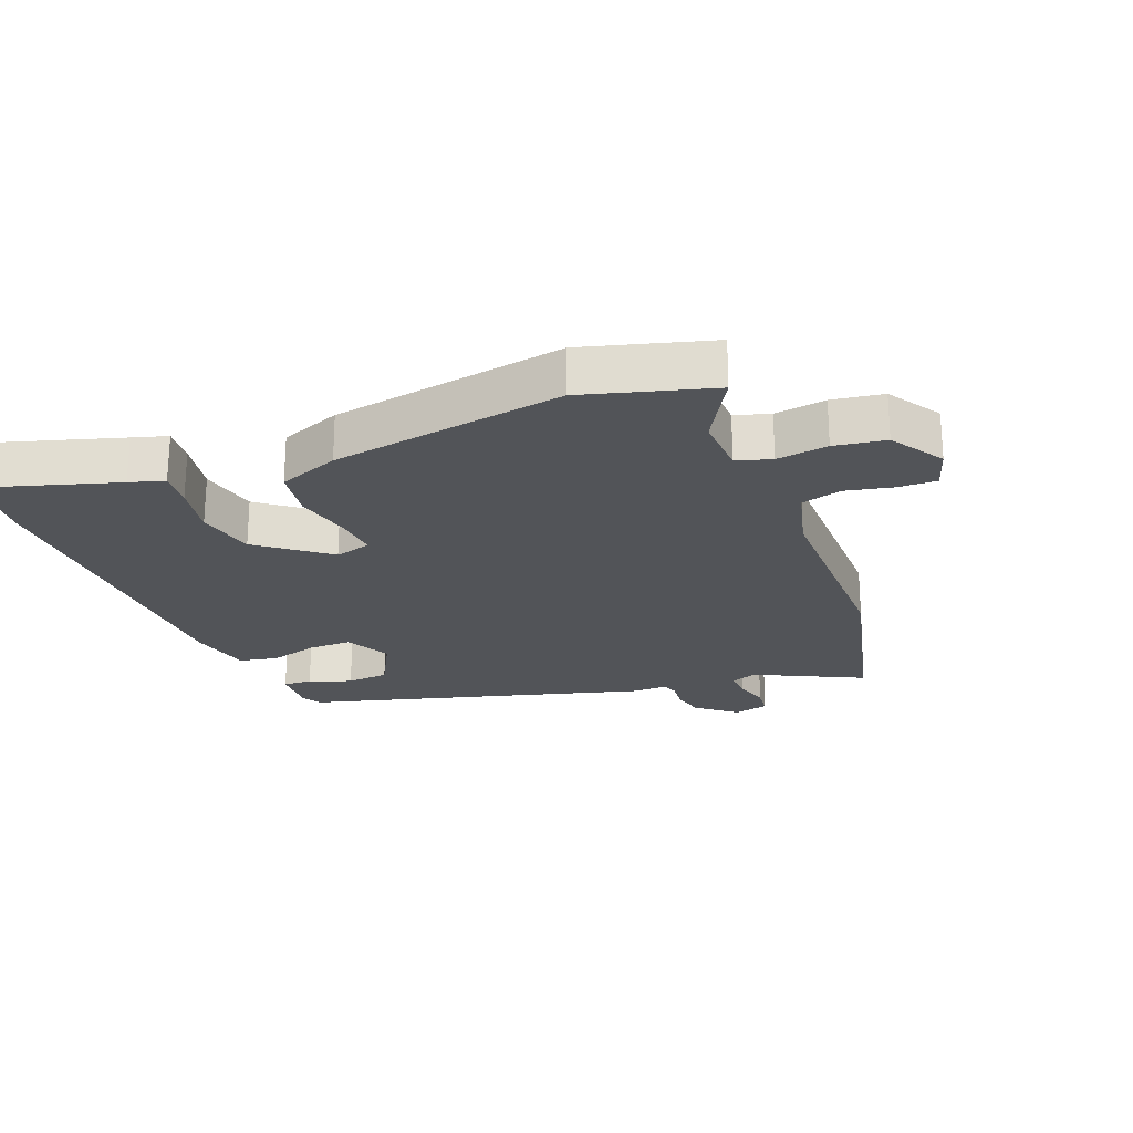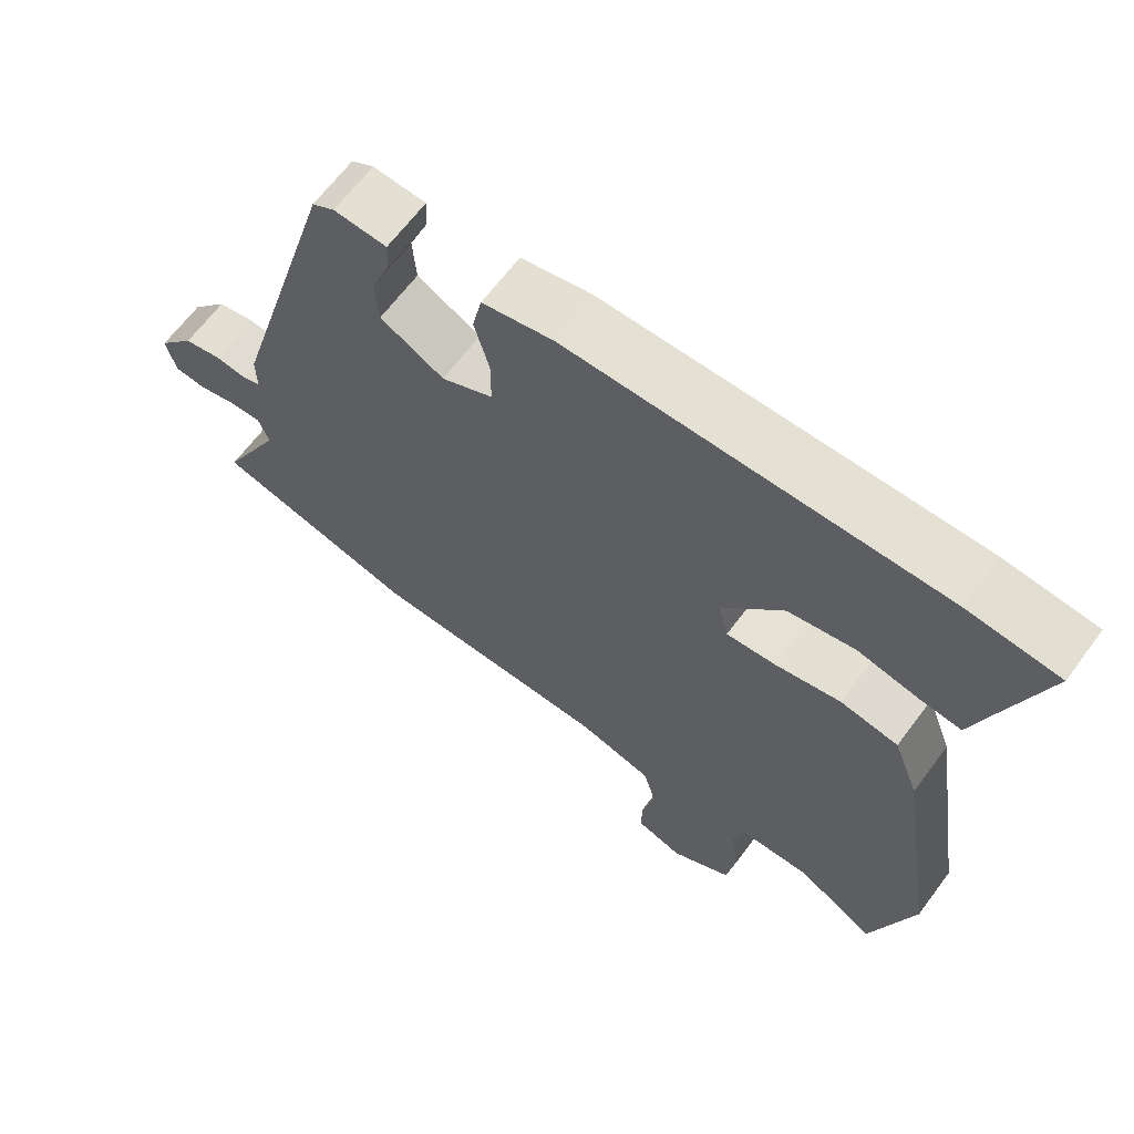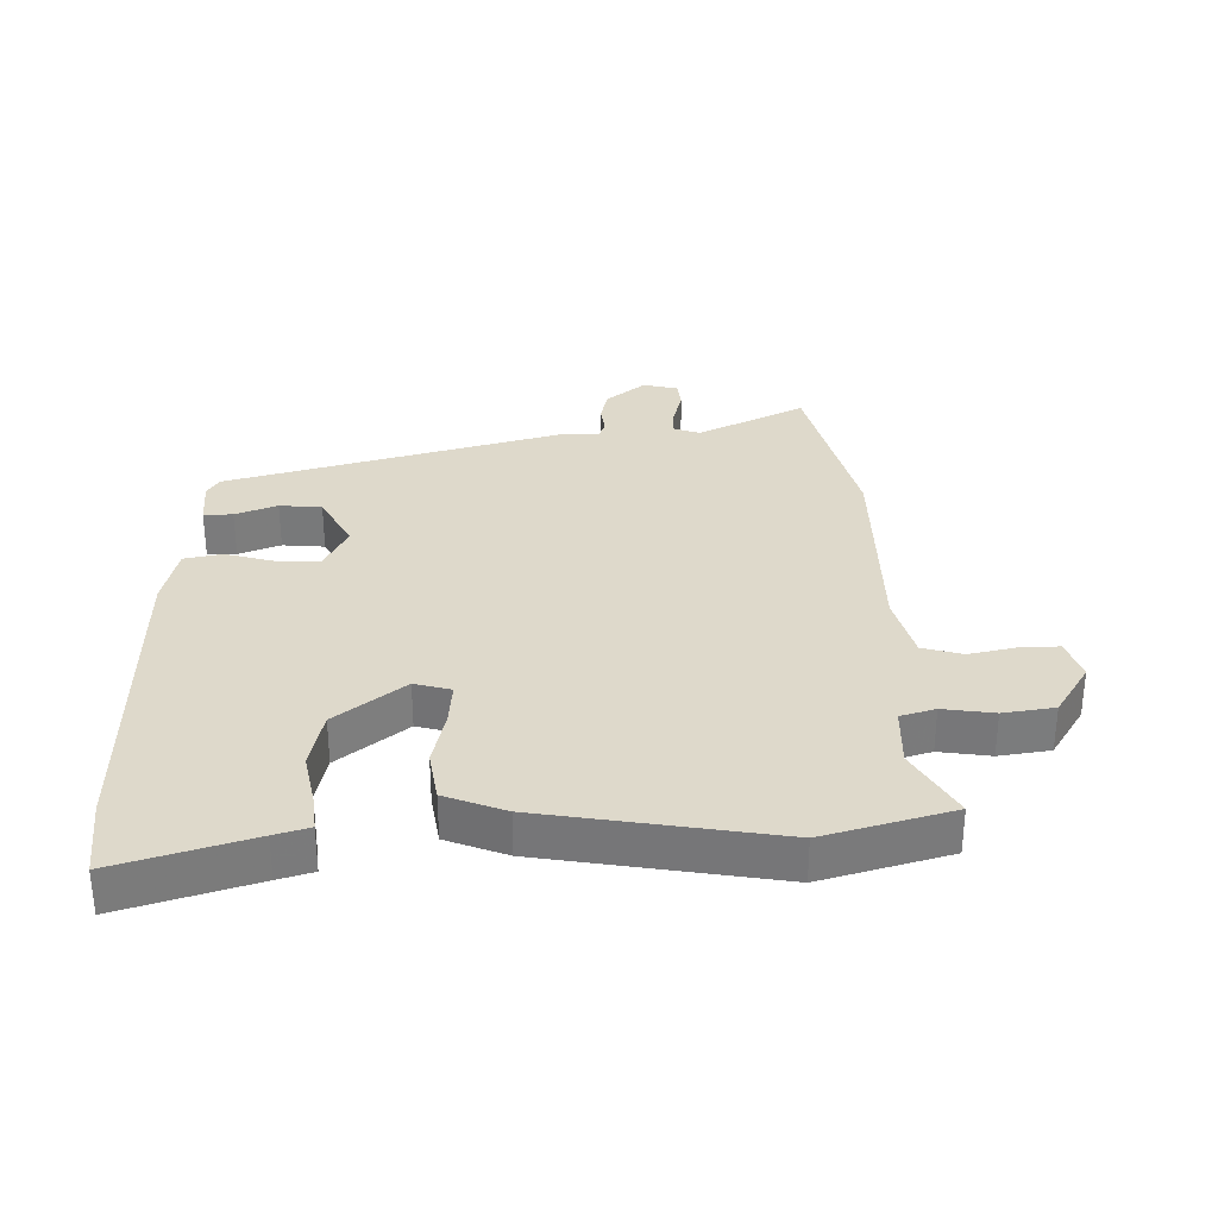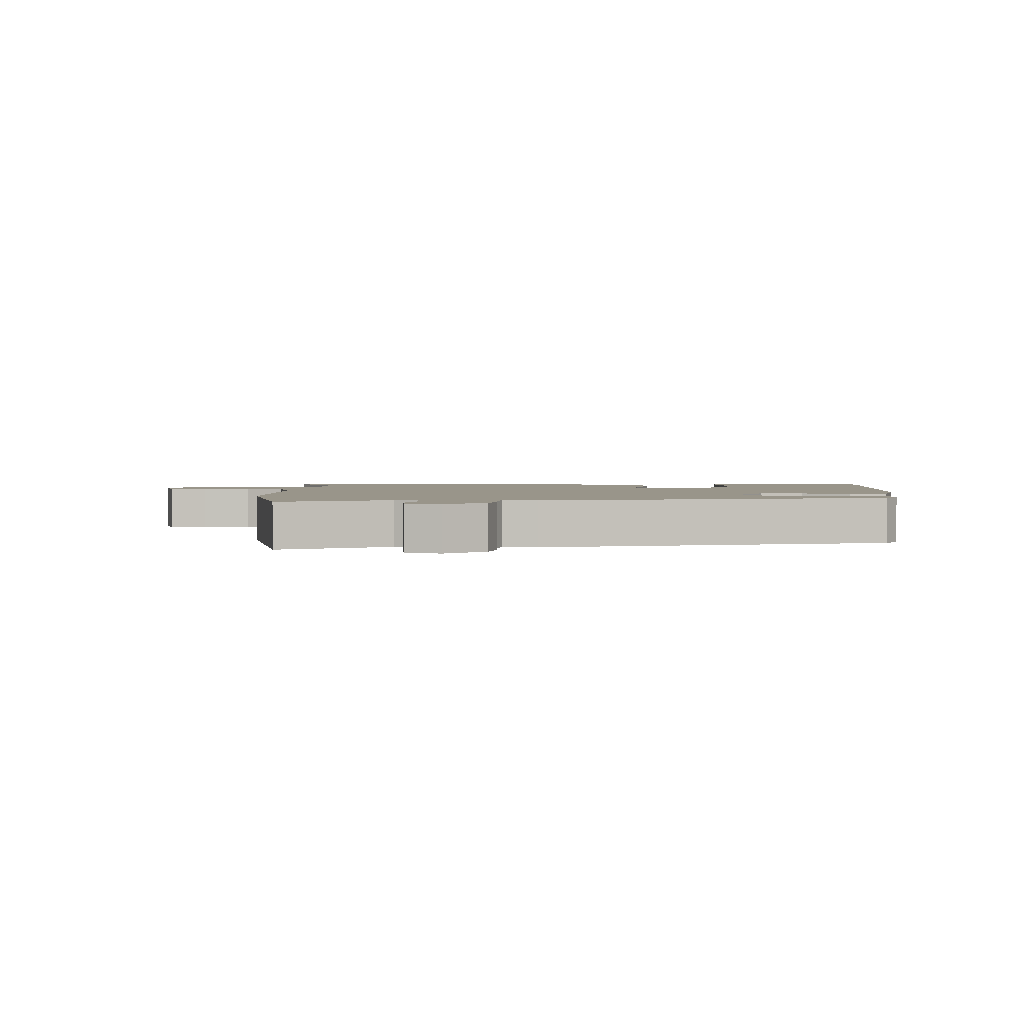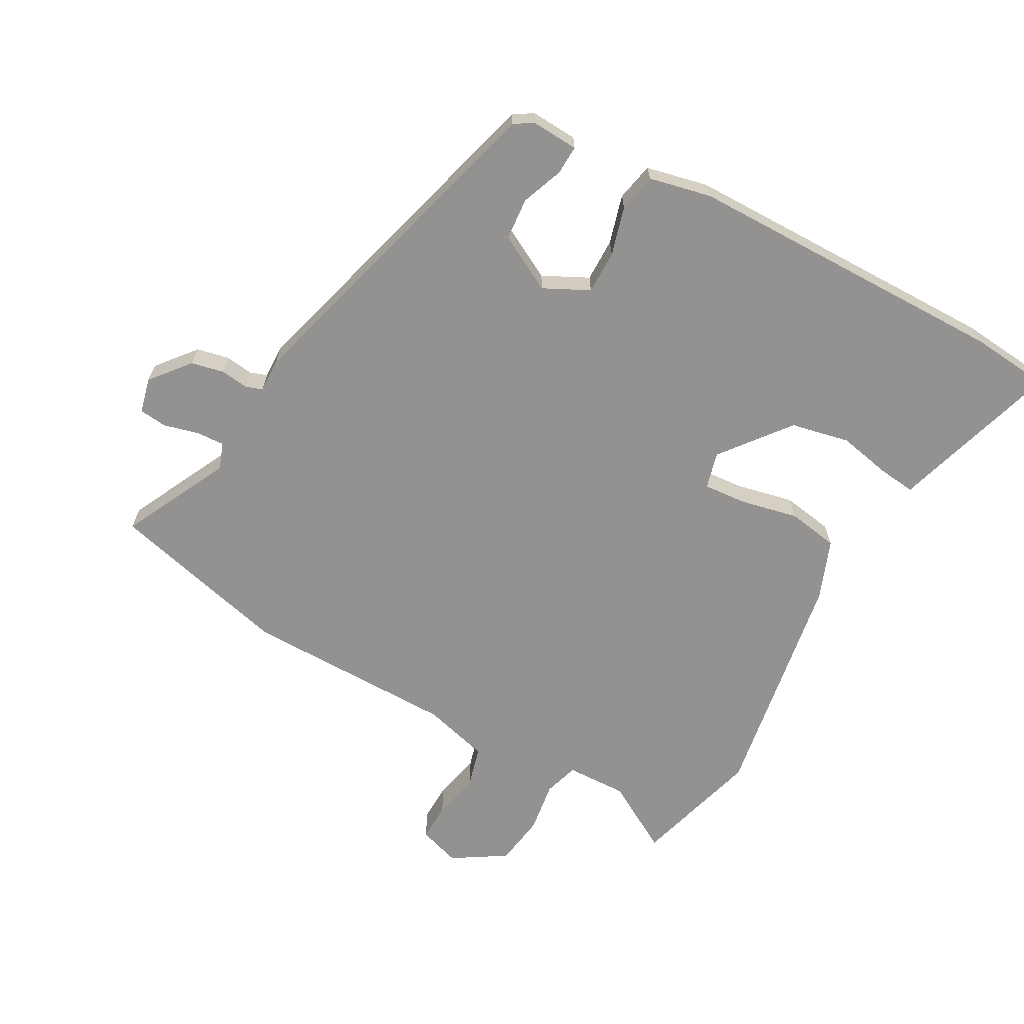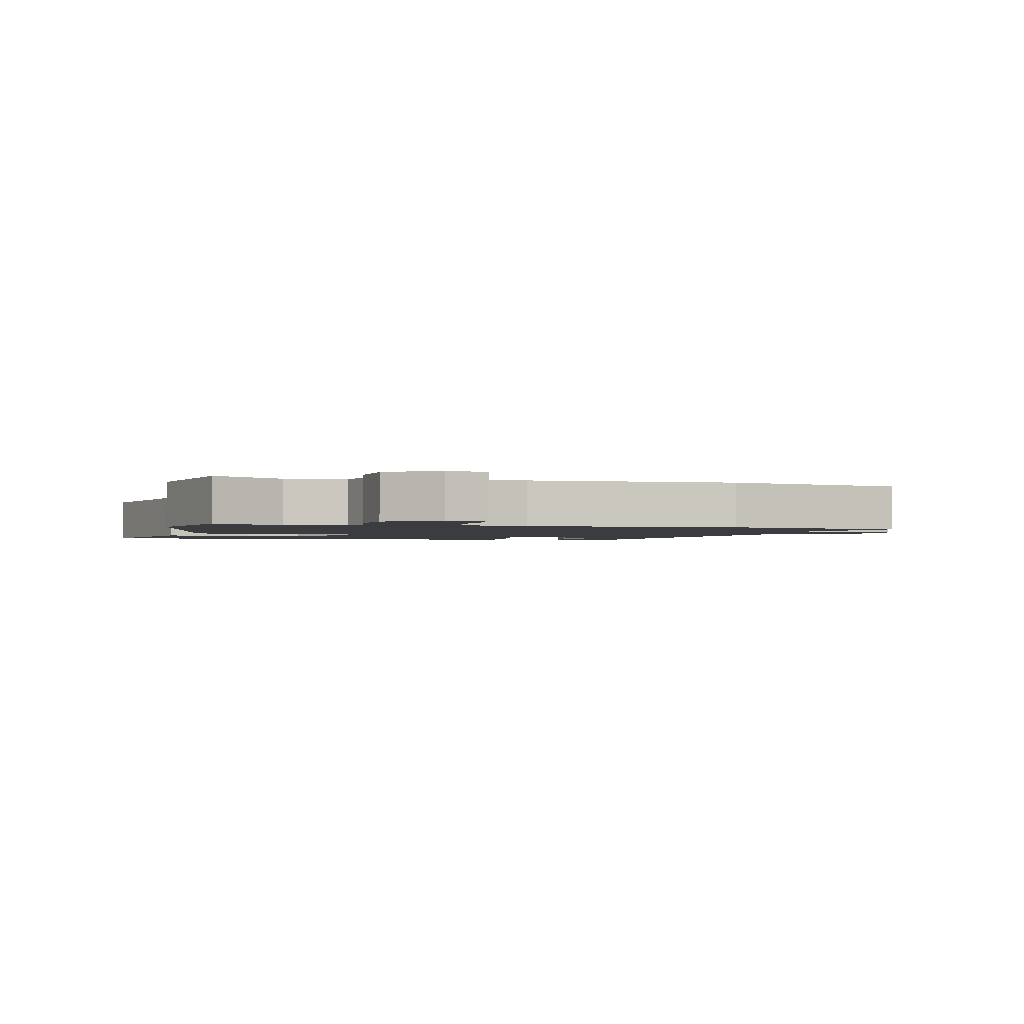
<metadata>
{"format":"obj","ext":"obj","renderer":"f3d","projection":"perspective","resolution":1024,"background":"white","views":[{"elev":-23.2,"azim":112.2,"up":"+Y"},{"elev":65.4,"azim":36.7,"up":"+Z"},{"elev":31.8,"azim":89.5,"up":"+Y"},{"elev":2.1,"azim":-86.9,"up":"+Y"},{"elev":-66.5,"azim":-28.4,"up":"+Y"},{"elev":-1.9,"azim":168.6,"up":"+Y"}]}
</metadata>
<code>
v -0.343 0.07 -0.541
v -0.631 0.07 -0.466
v -0.545 0.07 -0.297
v -0.56 0.07 -0.255
v -0.605 0.07 -0.257
v -0.66 0.07 -0.271
v -0.704 0.07 -0.266
v -0.717 0.07 -0.21
v -0.666 0.07 -0.149
v -0.614 0.07 -0.138
v -0.57 0.07 -0.144
v -0.543 0.07 -0.135
v -0.544 0.07 -0.081
v -0.389 0.07 0.455
v -0.358 0.07 0.473
v -0.284 0.07 0.468
v -0.286 0.07 0.422
v -0.312 0.07 0.356
v -0.307 0.07 0.289
v -0.218 0.07 0.24
v -0.146 0.07 0.275
v -0.146 0.07 0.344
v -0.167 0.07 0.421
v -0.154 0.07 0.482
v -0.055 0.07 0.503
v 0.461 0.07 0.504
v 0.588 0.07 0.491
v 0.521 0.07 0.28
v 0.504 0.07 0.225
v 0.446 0.07 0.232
v 0.361 0.07 0.25
v 0.268 0.07 0.231
v 0.182 0.07 0.124
v 0.197 0.07 0.066
v 0.266 0.07 0.071
v 0.357 0.07 0.09
v 0.438 0.07 0.076
v 0.474 0.07 -0.02
v 0.532 0.07 -0.39
v 0.473 0.07 -0.591
v 0.363 0.07 -0.526
v 0.266 0.07 -0.528
v 0.249 0.07 -0.583
v 0.26 0.07 -0.664
v 0.247 0.07 -0.745
v 0.162 0.07 -0.797
v 0.096 0.07 -0.775
v 0.098 0.07 -0.714
v 0.115 0.07 -0.639
v 0.098 0.07 -0.575
v -0.007 0.07 -0.546
v -0.343 0 -0.541
v -0.631 0 -0.466
v -0.545 0 -0.297
v -0.56 0 -0.255
v -0.605 0 -0.257
v -0.66 0 -0.271
v -0.704 0 -0.266
v -0.717 0 -0.21
v -0.666 0 -0.149
v -0.614 0 -0.138
v -0.57 0 -0.144
v -0.543 0 -0.135
v -0.544 0 -0.081
v -0.389 0 0.455
v -0.358 0 0.473
v -0.284 0 0.468
v -0.286 0 0.422
v -0.312 0 0.356
v -0.307 0 0.289
v -0.218 0 0.24
v -0.146 0 0.275
v -0.146 0 0.344
v -0.167 0 0.421
v -0.154 0 0.482
v -0.055 0 0.503
v 0.461 0 0.504
v 0.588 0 0.491
v 0.521 0 0.28
v 0.504 0 0.225
v 0.446 0 0.232
v 0.361 0 0.25
v 0.268 0 0.231
v 0.182 0 0.124
v 0.197 0 0.066
v 0.266 0 0.071
v 0.357 0 0.09
v 0.438 0 0.076
v 0.474 0 -0.02
v 0.532 0 -0.39
v 0.473 0 -0.591
v 0.363 0 -0.526
v 0.266 0 -0.528
v 0.249 0 -0.583
v 0.26 0 -0.664
v 0.247 0 -0.745
v 0.162 0 -0.797
v 0.096 0 -0.775
v 0.098 0 -0.714
v 0.115 0 -0.639
v 0.098 0 -0.575
v -0.007 0 -0.546
f 46 47 48 49
f 46 49 50
f 43 44 45 46
f 42 43 46 50
f 38 39 40 41
f 38 41 42
f 35 36 37 38
f 34 35 38 42
f 33 34 42 50
f 28 29 30 31
f 26 27 28 31
f 26 31 32
f 25 26 32 33
f 22 23 24 25
f 21 22 25 33
f 15 16 17 18
f 15 18 19
f 12 13 14 15
f 12 15 19
f 8 9 10 11
f 8 11 12
f 5 6 7 8
f 4 5 8 12
f 3 4 12 19
f 51 1 2 3
f 20 21 33 50
f 20 50 51
f 3 19 20 51
f 100 99 98 97
f 101 100 97
f 97 96 95 94
f 101 97 94 93
f 92 91 90 89
f 93 92 89
f 89 88 87 86
f 93 89 86 85
f 101 93 85 84
f 82 81 80 79
f 82 79 78 77
f 83 82 77
f 84 83 77 76
f 76 75 74 73
f 84 76 73 72
f 69 68 67 66
f 70 69 66
f 66 65 64 63
f 70 66 63
f 62 61 60 59
f 63 62 59
f 59 58 57 56
f 63 59 56 55
f 70 63 55 54
f 54 53 52 102
f 101 84 72 71
f 102 101 71
f 102 71 70 54
f 1 52 53 2
f 2 53 54 3
f 3 54 55 4
f 4 55 56 5
f 5 56 57 6
f 6 57 58 7
f 7 58 59 8
f 8 59 60 9
f 9 60 61 10
f 10 61 62 11
f 11 62 63 12
f 12 63 64 13
f 13 64 65 14
f 14 65 66 15
f 15 66 67 16
f 16 67 68 17
f 17 68 69 18
f 18 69 70 19
f 19 70 71 20
f 20 71 72 21
f 21 72 73 22
f 22 73 74 23
f 23 74 75 24
f 24 75 76 25
f 25 76 77 26
f 26 77 78 27
f 27 78 79 28
f 28 79 80 29
f 29 80 81 30
f 30 81 82 31
f 31 82 83 32
f 32 83 84 33
f 33 84 85 34
f 34 85 86 35
f 35 86 87 36
f 36 87 88 37
f 37 88 89 38
f 38 89 90 39
f 39 90 91 40
f 40 91 92 41
f 41 92 93 42
f 42 93 94 43
f 43 94 95 44
f 44 95 96 45
f 45 96 97 46
f 46 97 98 47
f 47 98 99 48
f 48 99 100 49
f 49 100 101 50
f 50 101 102 51
f 51 102 52 1

</code>
